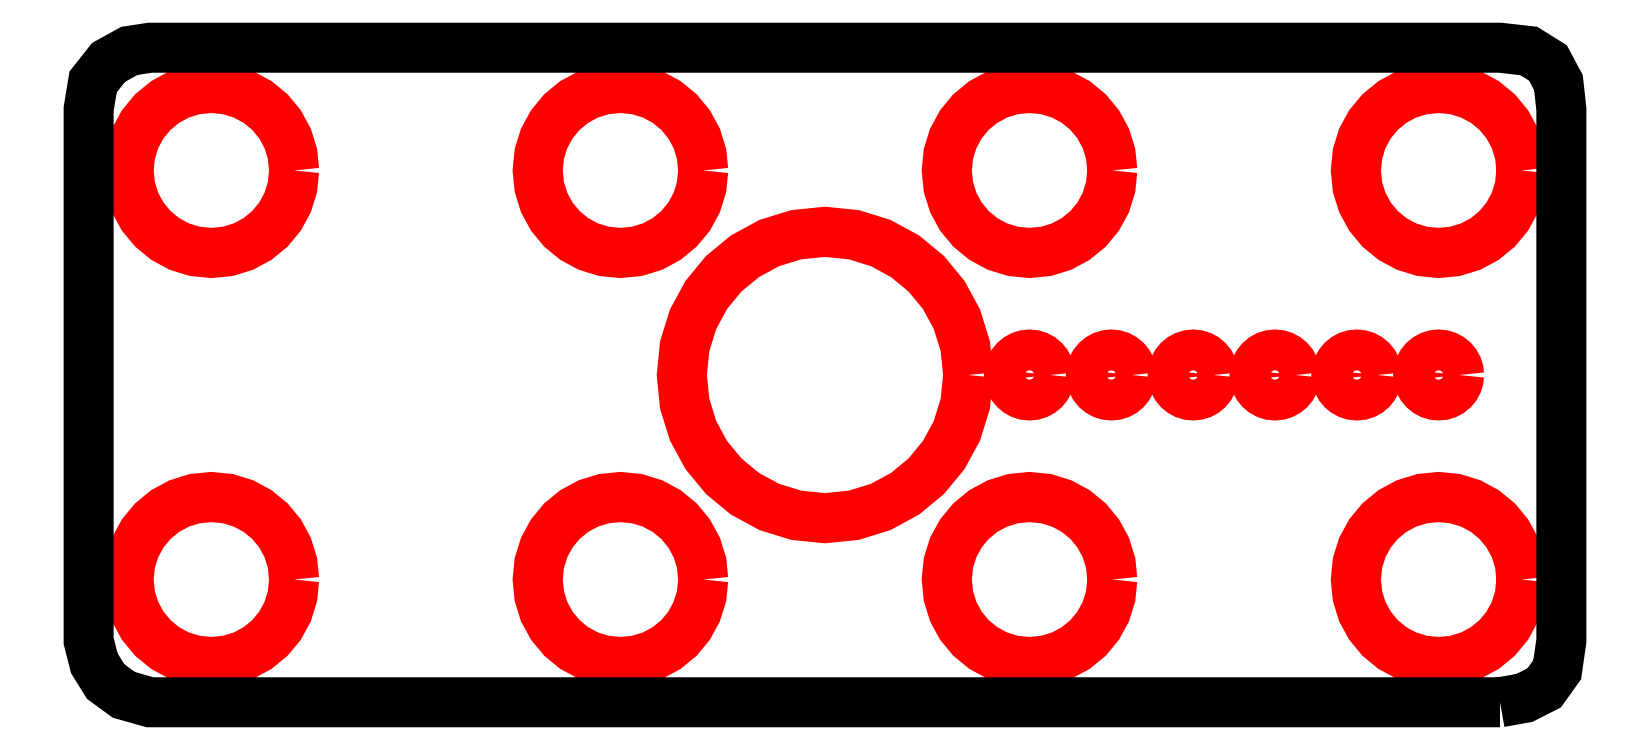
<metadata>
{"format":"dxf","ext":"dxf","renderer":"ezdxf+matplotlib","layout":"modelspace","background":"white","min_lineweight":24,"dpi":150}
</metadata>
<code>
0
SECTION
2
ENTITIES
0
LWPOLYLINE
8
Layer_1
90
33
70
0
10
21.64
20
8.141
30
0
10
21.57
20
7.436
30
0
10
21.37
20
6.779
30
0
10
21.04
20
6.184
30
0
10
20.62
20
5.666
30
0
10
20.1
20
5.239
30
0
10
19.5
20
4.916
30
0
10
18.85
20
4.712
30
0
10
18.14
20
4.641
30
0
10
17.44
20
4.712
30
0
10
16.78
20
4.916
30
0
10
16.18
20
5.239
30
0
10
15.67
20
5.666
30
0
10
15.24
20
6.184
30
0
10
14.92
20
6.779
30
0
10
14.71
20
7.436
30
0
10
14.64
20
8.141
30
0
10
14.71
20
8.846
30
0
10
14.92
20
9.503
30
0
10
15.24
20
10.1
30
0
10
15.67
20
10.62
30
0
10
16.18
20
11.04
30
0
10
16.78
20
11.37
30
0
10
17.44
20
11.57
30
0
10
18.14
20
11.64
30
0
10
18.85
20
11.57
30
0
10
19.5
20
11.37
30
0
10
20.1
20
11.04
30
0
10
20.62
20
10.62
30
0
10
21.04
20
10.1
30
0
10
21.37
20
9.503
30
0
10
21.57
20
8.846
30
0
10
21.64
20
8.141
30
0
0
LWPOLYLINE
8
Layer_1
90
33
70
0
10
23.64
20
8.141
30
0
10
23.63
20
8.04
30
0
10
23.6
20
7.946
30
0
10
23.56
20
7.862
30
0
10
23.49
20
7.788
30
0
10
23.42
20
7.727
30
0
10
23.34
20
7.68
30
0
10
23.24
20
7.651
30
0
10
23.14
20
7.641
30
0
10
23.04
20
7.651
30
0
10
22.95
20
7.68
30
0
10
22.86
20
7.727
30
0
10
22.79
20
7.788
30
0
10
22.73
20
7.862
30
0
10
22.68
20
7.946
30
0
10
22.65
20
8.04
30
0
10
22.64
20
8.141
30
0
10
22.65
20
8.242
30
0
10
22.68
20
8.336
30
0
10
22.73
20
8.421
30
0
10
22.79
20
8.495
30
0
10
22.86
20
8.556
30
0
10
22.95
20
8.602
30
0
10
23.04
20
8.631
30
0
10
23.14
20
8.641
30
0
10
23.24
20
8.631
30
0
10
23.34
20
8.602
30
0
10
23.42
20
8.556
30
0
10
23.49
20
8.495
30
0
10
23.56
20
8.421
30
0
10
23.6
20
8.336
30
0
10
23.63
20
8.242
30
0
10
23.64
20
8.141
30
0
0
LWPOLYLINE
8
Layer_1
90
33
70
0
10
25.64
20
8.141
30
0
10
25.63
20
8.04
30
0
10
25.6
20
7.946
30
0
10
25.56
20
7.862
30
0
10
25.49
20
7.788
30
0
10
25.42
20
7.727
30
0
10
25.34
20
7.68
30
0
10
25.24
20
7.651
30
0
10
25.14
20
7.641
30
0
10
25.04
20
7.651
30
0
10
24.95
20
7.68
30
0
10
24.86
20
7.727
30
0
10
24.79
20
7.788
30
0
10
24.73
20
7.862
30
0
10
24.68
20
7.946
30
0
10
24.65
20
8.04
30
0
10
24.64
20
8.141
30
0
10
24.65
20
8.242
30
0
10
24.68
20
8.336
30
0
10
24.73
20
8.421
30
0
10
24.79
20
8.495
30
0
10
24.86
20
8.556
30
0
10
24.95
20
8.602
30
0
10
25.04
20
8.631
30
0
10
25.14
20
8.641
30
0
10
25.24
20
8.631
30
0
10
25.34
20
8.602
30
0
10
25.42
20
8.556
30
0
10
25.49
20
8.495
30
0
10
25.56
20
8.421
30
0
10
25.6
20
8.336
30
0
10
25.63
20
8.242
30
0
10
25.64
20
8.141
30
0
0
LWPOLYLINE
8
Layer_1
90
33
70
0
10
27.64
20
8.141
30
0
10
27.63
20
8.04
30
0
10
27.6
20
7.946
30
0
10
27.56
20
7.862
30
0
10
27.49
20
7.788
30
0
10
27.42
20
7.727
30
0
10
27.34
20
7.68
30
0
10
27.24
20
7.651
30
0
10
27.14
20
7.641
30
0
10
27.04
20
7.651
30
0
10
26.95
20
7.68
30
0
10
26.86
20
7.727
30
0
10
26.79
20
7.788
30
0
10
26.73
20
7.862
30
0
10
26.68
20
7.946
30
0
10
26.65
20
8.04
30
0
10
26.64
20
8.141
30
0
10
26.65
20
8.242
30
0
10
26.68
20
8.336
30
0
10
26.73
20
8.421
30
0
10
26.79
20
8.495
30
0
10
26.86
20
8.556
30
0
10
26.95
20
8.602
30
0
10
27.04
20
8.631
30
0
10
27.14
20
8.641
30
0
10
27.24
20
8.631
30
0
10
27.34
20
8.602
30
0
10
27.42
20
8.556
30
0
10
27.49
20
8.495
30
0
10
27.56
20
8.421
30
0
10
27.6
20
8.336
30
0
10
27.63
20
8.242
30
0
10
27.64
20
8.141
30
0
0
LWPOLYLINE
8
Layer_1
90
33
70
0
10
29.64
20
8.141
30
0
10
29.63
20
8.04
30
0
10
29.6
20
7.946
30
0
10
29.56
20
7.862
30
0
10
29.49
20
7.788
30
0
10
29.42
20
7.727
30
0
10
29.34
20
7.68
30
0
10
29.24
20
7.651
30
0
10
29.14
20
7.641
30
0
10
29.04
20
7.651
30
0
10
28.95
20
7.68
30
0
10
28.86
20
7.727
30
0
10
28.79
20
7.788
30
0
10
28.73
20
7.862
30
0
10
28.68
20
7.946
30
0
10
28.65
20
8.04
30
0
10
28.64
20
8.141
30
0
10
28.65
20
8.242
30
0
10
28.68
20
8.336
30
0
10
28.73
20
8.421
30
0
10
28.79
20
8.495
30
0
10
28.86
20
8.556
30
0
10
28.95
20
8.602
30
0
10
29.04
20
8.631
30
0
10
29.14
20
8.641
30
0
10
29.24
20
8.631
30
0
10
29.34
20
8.602
30
0
10
29.42
20
8.556
30
0
10
29.49
20
8.495
30
0
10
29.56
20
8.421
30
0
10
29.6
20
8.336
30
0
10
29.63
20
8.242
30
0
10
29.64
20
8.141
30
0
0
LWPOLYLINE
8
Layer_1
90
33
70
0
10
31.64
20
8.141
30
0
10
31.63
20
8.04
30
0
10
31.6
20
7.946
30
0
10
31.56
20
7.862
30
0
10
31.49
20
7.788
30
0
10
31.42
20
7.727
30
0
10
31.34
20
7.68
30
0
10
31.24
20
7.651
30
0
10
31.14
20
7.641
30
0
10
31.04
20
7.651
30
0
10
30.95
20
7.68
30
0
10
30.86
20
7.727
30
0
10
30.79
20
7.788
30
0
10
30.73
20
7.862
30
0
10
30.68
20
7.946
30
0
10
30.65
20
8.04
30
0
10
30.64
20
8.141
30
0
10
30.65
20
8.242
30
0
10
30.68
20
8.336
30
0
10
30.73
20
8.421
30
0
10
30.79
20
8.495
30
0
10
30.86
20
8.556
30
0
10
30.95
20
8.602
30
0
10
31.04
20
8.631
30
0
10
31.14
20
8.641
30
0
10
31.24
20
8.631
30
0
10
31.34
20
8.602
30
0
10
31.42
20
8.556
30
0
10
31.49
20
8.495
30
0
10
31.56
20
8.421
30
0
10
31.6
20
8.336
30
0
10
31.63
20
8.242
30
0
10
31.64
20
8.141
30
0
0
LWPOLYLINE
8
Layer_1
90
33
70
0
10
33.64
20
8.141
30
0
10
33.63
20
8.04
30
0
10
33.6
20
7.946
30
0
10
33.56
20
7.862
30
0
10
33.49
20
7.788
30
0
10
33.42
20
7.727
30
0
10
33.34
20
7.68
30
0
10
33.24
20
7.651
30
0
10
33.14
20
7.641
30
0
10
33.04
20
7.651
30
0
10
32.95
20
7.68
30
0
10
32.86
20
7.727
30
0
10
32.79
20
7.788
30
0
10
32.73
20
7.862
30
0
10
32.68
20
7.946
30
0
10
32.65
20
8.04
30
0
10
32.64
20
8.141
30
0
10
32.65
20
8.242
30
0
10
32.68
20
8.336
30
0
10
32.73
20
8.421
30
0
10
32.79
20
8.495
30
0
10
32.86
20
8.556
30
0
10
32.95
20
8.602
30
0
10
33.04
20
8.631
30
0
10
33.14
20
8.641
30
0
10
33.24
20
8.631
30
0
10
33.34
20
8.602
30
0
10
33.42
20
8.556
30
0
10
33.49
20
8.495
30
0
10
33.56
20
8.421
30
0
10
33.6
20
8.336
30
0
10
33.63
20
8.242
30
0
10
33.64
20
8.141
30
0
0
LWPOLYLINE
8
Layer_1
90
33
70
0
10
15.16
20
3.141
30
0
10
15.12
20
2.734
30
0
10
15.01
20
2.356
30
0
10
14.82
20
2.013
30
0
10
14.57
20
1.714
30
0
10
14.27
20
1.468
30
0
10
13.93
20
1.282
30
0
10
13.55
20
1.164
30
0
10
13.14
20
1.123
30
0
10
12.73
20
1.164
30
0
10
12.35
20
1.282
30
0
10
12.01
20
1.468
30
0
10
11.71
20
1.714
30
0
10
11.46
20
2.013
30
0
10
11.28
20
2.356
30
0
10
11.16
20
2.734
30
0
10
11.12
20
3.141
30
0
10
11.16
20
3.548
30
0
10
11.28
20
3.926
30
0
10
11.46
20
4.269
30
0
10
11.71
20
4.568
30
0
10
12.01
20
4.814
30
0
10
12.35
20
5
30
0
10
12.73
20
5.118
30
0
10
13.14
20
5.159
30
0
10
13.55
20
5.118
30
0
10
13.93
20
5
30
0
10
14.27
20
4.814
30
0
10
14.57
20
4.568
30
0
10
14.82
20
4.269
30
0
10
15.01
20
3.926
30
0
10
15.12
20
3.548
30
0
10
15.16
20
3.141
30
0
0
LWPOLYLINE
8
Layer_1
90
33
70
0
10
15.16
20
13.14
30
0
10
15.12
20
12.73
30
0
10
15.01
20
12.36
30
0
10
14.82
20
12.01
30
0
10
14.57
20
11.71
30
0
10
14.27
20
11.47
30
0
10
13.93
20
11.28
30
0
10
13.55
20
11.16
30
0
10
13.14
20
11.12
30
0
10
12.73
20
11.16
30
0
10
12.35
20
11.28
30
0
10
12.01
20
11.47
30
0
10
11.71
20
11.71
30
0
10
11.46
20
12.01
30
0
10
11.28
20
12.36
30
0
10
11.16
20
12.73
30
0
10
11.12
20
13.14
30
0
10
11.16
20
13.55
30
0
10
11.28
20
13.93
30
0
10
11.46
20
14.27
30
0
10
11.71
20
14.57
30
0
10
12.01
20
14.81
30
0
10
12.35
20
15
30
0
10
12.73
20
15.12
30
0
10
13.14
20
15.16
30
0
10
13.55
20
15.12
30
0
10
13.93
20
15
30
0
10
14.27
20
14.81
30
0
10
14.57
20
14.57
30
0
10
14.82
20
14.27
30
0
10
15.01
20
13.93
30
0
10
15.12
20
13.55
30
0
10
15.16
20
13.14
30
0
0
LWPOLYLINE
8
Layer_1
90
33
70
0
10
25.16
20
3.141
30
0
10
25.12
20
2.734
30
0
10
25.01
20
2.356
30
0
10
24.82
20
2.013
30
0
10
24.57
20
1.714
30
0
10
24.27
20
1.468
30
0
10
23.93
20
1.282
30
0
10
23.55
20
1.164
30
0
10
23.14
20
1.123
30
0
10
22.73
20
1.164
30
0
10
22.35
20
1.282
30
0
10
22.01
20
1.468
30
0
10
21.71
20
1.714
30
0
10
21.46
20
2.013
30
0
10
21.28
20
2.356
30
0
10
21.16
20
2.734
30
0
10
21.12
20
3.141
30
0
10
21.16
20
3.548
30
0
10
21.28
20
3.926
30
0
10
21.46
20
4.269
30
0
10
21.71
20
4.568
30
0
10
22.01
20
4.814
30
0
10
22.35
20
5
30
0
10
22.73
20
5.118
30
0
10
23.14
20
5.159
30
0
10
23.55
20
5.118
30
0
10
23.93
20
5
30
0
10
24.27
20
4.814
30
0
10
24.57
20
4.568
30
0
10
24.82
20
4.269
30
0
10
25.01
20
3.926
30
0
10
25.12
20
3.548
30
0
10
25.16
20
3.141
30
0
0
LWPOLYLINE
8
Layer_1
90
33
70
0
10
25.16
20
13.14
30
0
10
25.12
20
12.73
30
0
10
25.01
20
12.36
30
0
10
24.82
20
12.01
30
0
10
24.57
20
11.71
30
0
10
24.27
20
11.47
30
0
10
23.93
20
11.28
30
0
10
23.55
20
11.16
30
0
10
23.14
20
11.12
30
0
10
22.73
20
11.16
30
0
10
22.35
20
11.28
30
0
10
22.01
20
11.47
30
0
10
21.71
20
11.71
30
0
10
21.46
20
12.01
30
0
10
21.28
20
12.36
30
0
10
21.16
20
12.73
30
0
10
21.12
20
13.14
30
0
10
21.16
20
13.55
30
0
10
21.28
20
13.93
30
0
10
21.46
20
14.27
30
0
10
21.71
20
14.57
30
0
10
22.01
20
14.81
30
0
10
22.35
20
15
30
0
10
22.73
20
15.12
30
0
10
23.14
20
15.16
30
0
10
23.55
20
15.12
30
0
10
23.93
20
15
30
0
10
24.27
20
14.81
30
0
10
24.57
20
14.57
30
0
10
24.82
20
14.27
30
0
10
25.01
20
13.93
30
0
10
25.12
20
13.55
30
0
10
25.16
20
13.14
30
0
0
LWPOLYLINE
8
Layer_1
90
33
70
0
10
35.16
20
3.141
30
0
10
35.12
20
2.734
30
0
10
35.01
20
2.356
30
0
10
34.82
20
2.013
30
0
10
34.57
20
1.714
30
0
10
34.27
20
1.468
30
0
10
33.93
20
1.282
30
0
10
33.55
20
1.164
30
0
10
33.14
20
1.123
30
0
10
32.73
20
1.164
30
0
10
32.35
20
1.282
30
0
10
32.01
20
1.468
30
0
10
31.71
20
1.714
30
0
10
31.46
20
2.013
30
0
10
31.28
20
2.356
30
0
10
31.16
20
2.734
30
0
10
31.12
20
3.141
30
0
10
31.16
20
3.548
30
0
10
31.28
20
3.926
30
0
10
31.46
20
4.269
30
0
10
31.71
20
4.568
30
0
10
32.01
20
4.814
30
0
10
32.35
20
5
30
0
10
32.73
20
5.118
30
0
10
33.14
20
5.159
30
0
10
33.55
20
5.118
30
0
10
33.93
20
5
30
0
10
34.27
20
4.814
30
0
10
34.57
20
4.568
30
0
10
34.82
20
4.269
30
0
10
35.01
20
3.926
30
0
10
35.12
20
3.548
30
0
10
35.16
20
3.141
30
0
0
LWPOLYLINE
8
Layer_1
90
33
70
0
10
35.16
20
13.14
30
0
10
35.12
20
12.73
30
0
10
35.01
20
12.36
30
0
10
34.82
20
12.01
30
0
10
34.57
20
11.71
30
0
10
34.27
20
11.47
30
0
10
33.93
20
11.28
30
0
10
33.55
20
11.16
30
0
10
33.14
20
11.12
30
0
10
32.73
20
11.16
30
0
10
32.35
20
11.28
30
0
10
32.01
20
11.47
30
0
10
31.71
20
11.71
30
0
10
31.46
20
12.01
30
0
10
31.28
20
12.36
30
0
10
31.16
20
12.73
30
0
10
31.12
20
13.14
30
0
10
31.16
20
13.55
30
0
10
31.28
20
13.93
30
0
10
31.46
20
14.27
30
0
10
31.71
20
14.57
30
0
10
32.01
20
14.81
30
0
10
32.35
20
15
30
0
10
32.73
20
15.12
30
0
10
33.14
20
15.16
30
0
10
33.55
20
15.12
30
0
10
33.93
20
15
30
0
10
34.27
20
14.81
30
0
10
34.57
20
14.57
30
0
10
34.82
20
14.27
30
0
10
35.01
20
13.93
30
0
10
35.12
20
13.55
30
0
10
35.16
20
13.14
30
0
0
LWPOLYLINE
8
Layer_1
90
33
70
0
10
5.165
20
3.141
30
0
10
5.124
20
2.734
30
0
10
5.006
20
2.356
30
0
10
4.819
20
2.013
30
0
10
4.572
20
1.714
30
0
10
4.273
20
1.468
30
0
10
3.929
20
1.282
30
0
10
3.549
20
1.164
30
0
10
3.141
20
1.123
30
0
10
2.733
20
1.164
30
0
10
2.353
20
1.282
30
0
10
2.01
20
1.468
30
0
10
1.71
20
1.714
30
0
10
1.463
20
2.013
30
0
10
1.276
20
2.356
30
0
10
1.158
20
2.734
30
0
10
1.117
20
3.141
30
0
10
1.158
20
3.548
30
0
10
1.276
20
3.926
30
0
10
1.463
20
4.269
30
0
10
1.71
20
4.568
30
0
10
2.01
20
4.814
30
0
10
2.353
20
5
30
0
10
2.733
20
5.118
30
0
10
3.141
20
5.159
30
0
10
3.549
20
5.118
30
0
10
3.929
20
5
30
0
10
4.273
20
4.814
30
0
10
4.572
20
4.568
30
0
10
4.819
20
4.269
30
0
10
5.006
20
3.926
30
0
10
5.124
20
3.548
30
0
10
5.165
20
3.141
30
0
0
LWPOLYLINE
8
Layer_1
90
33
70
0
10
5.165
20
13.14
30
0
10
5.124
20
12.73
30
0
10
5.006
20
12.36
30
0
10
4.819
20
12.01
30
0
10
4.572
20
11.71
30
0
10
4.273
20
11.47
30
0
10
3.929
20
11.28
30
0
10
3.549
20
11.16
30
0
10
3.141
20
11.12
30
0
10
2.733
20
11.16
30
0
10
2.353
20
11.28
30
0
10
2.01
20
11.47
30
0
10
1.71
20
11.71
30
0
10
1.463
20
12.01
30
0
10
1.276
20
12.36
30
0
10
1.158
20
12.73
30
0
10
1.117
20
13.14
30
0
10
1.158
20
13.55
30
0
10
1.276
20
13.93
30
0
10
1.463
20
14.27
30
0
10
1.71
20
14.57
30
0
10
2.01
20
14.81
30
0
10
2.353
20
15
30
0
10
2.733
20
15.12
30
0
10
3.141
20
15.16
30
0
10
3.549
20
15.12
30
0
10
3.929
20
15
30
0
10
4.273
20
14.81
30
0
10
4.572
20
14.57
30
0
10
4.819
20
14.27
30
0
10
5.006
20
13.93
30
0
10
5.124
20
13.55
30
0
10
5.165
20
13.14
30
0
0
LWPOLYLINE
8
Layer_1
90
21
70
0
10
34.64
20
0.1411
30
0
10
1.641
20
0.1411
30
0
10
1.002
20
0.3224
30
0
10
0.5579
20
0.6468
30
0
10
0.2805
20
1.093
30
0
10
0.1411
20
1.641
30
0
10
0.1411
20
14.64
30
0
10
0.2502
20
15.3
30
0
10
0.6278
20
15.78
30
0
10
1.137
20
16.06
30
0
10
1.641
20
16.14
30
0
10
34.64
20
16.14
30
0
10
35.35
20
16.06
30
0
10
35.81
20
15.77
30
0
10
36.07
20
15.29
30
0
10
36.14
20
14.64
30
0
10
36.14
20
1.641
30
0
10
36.04
20
0.938
30
0
10
35.72
20
0.4937
30
0
10
35.24
20
0.2481
30
0
10
34.64
20
0.1411
30
0
0
ENDSEC
0
EOF

</code>
